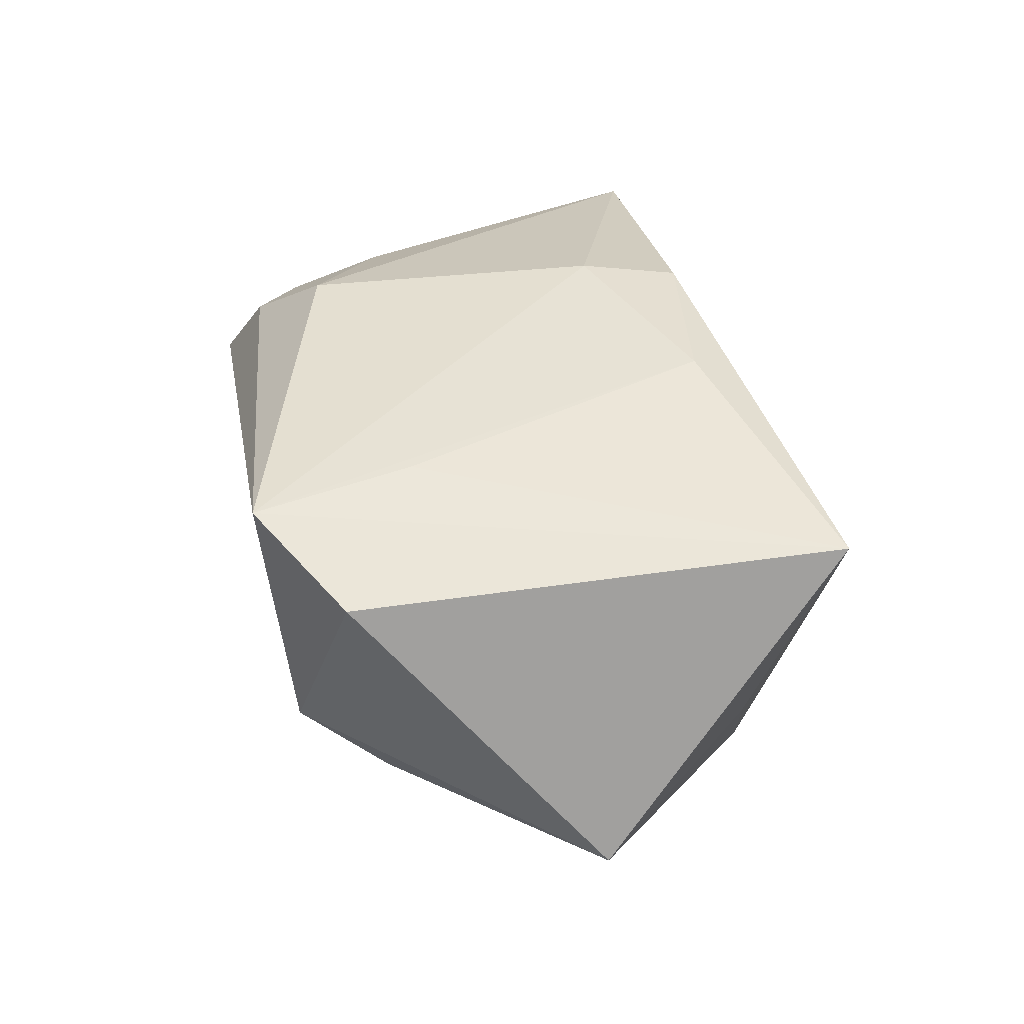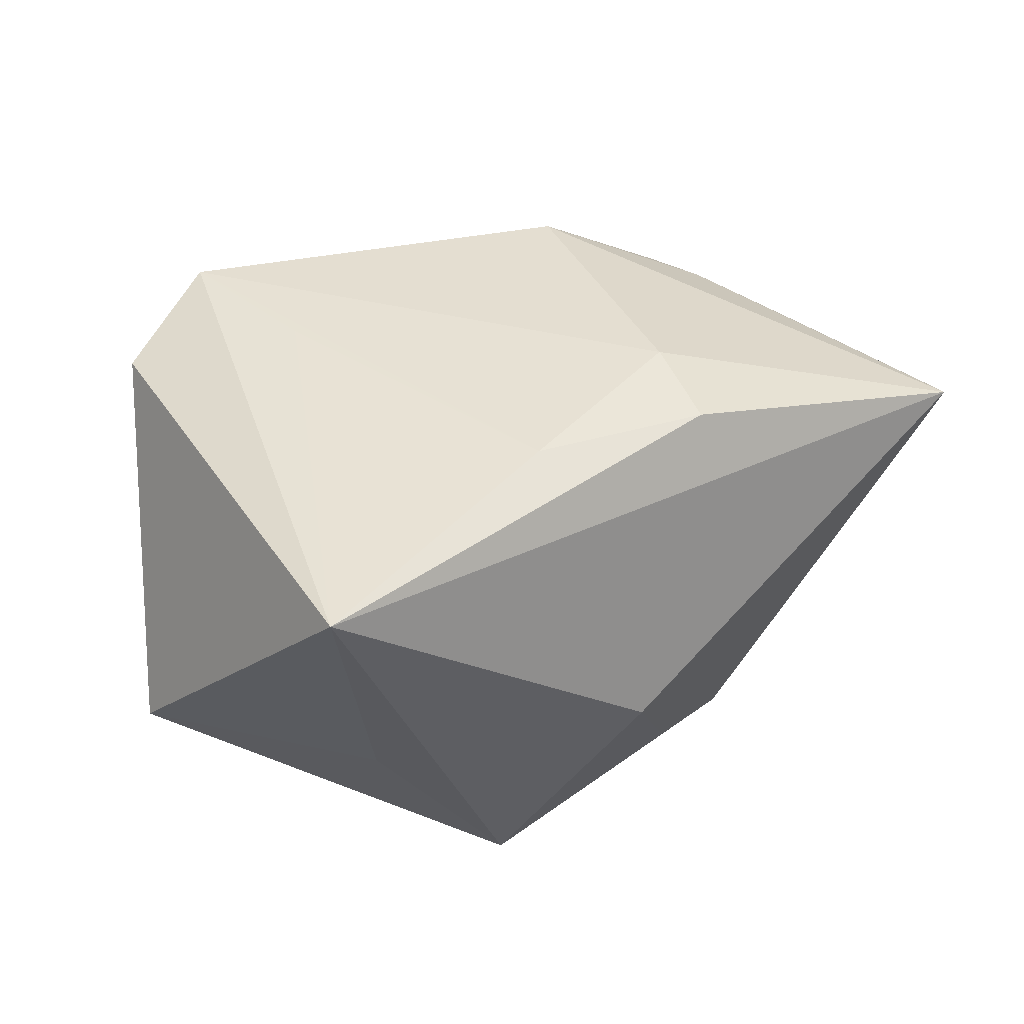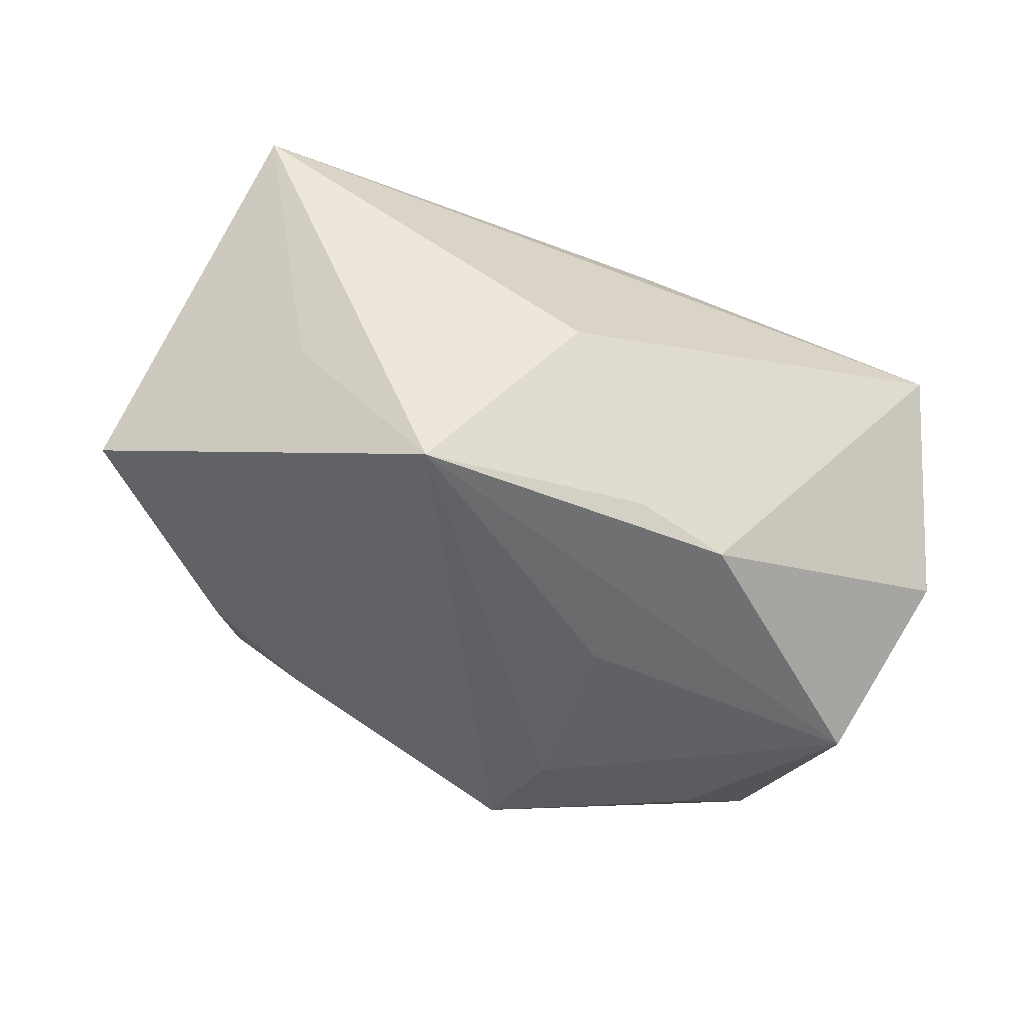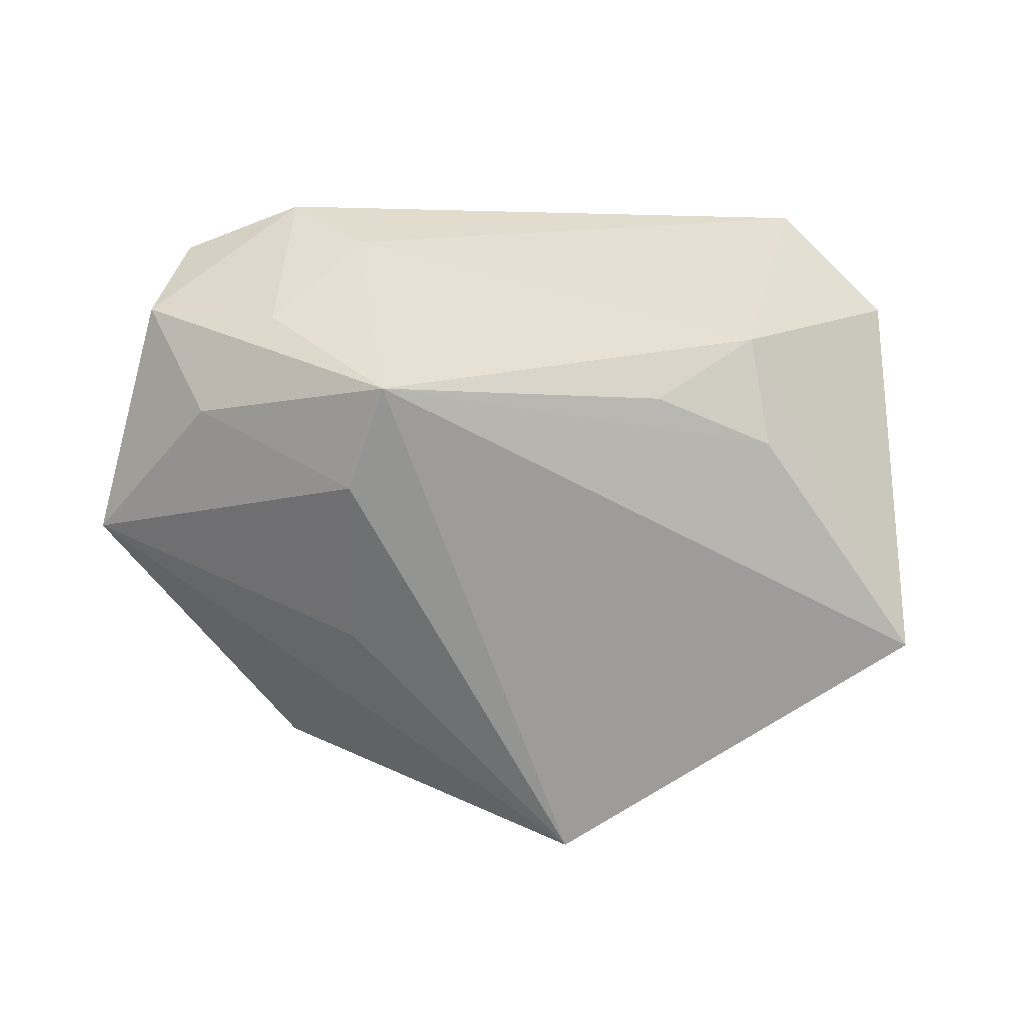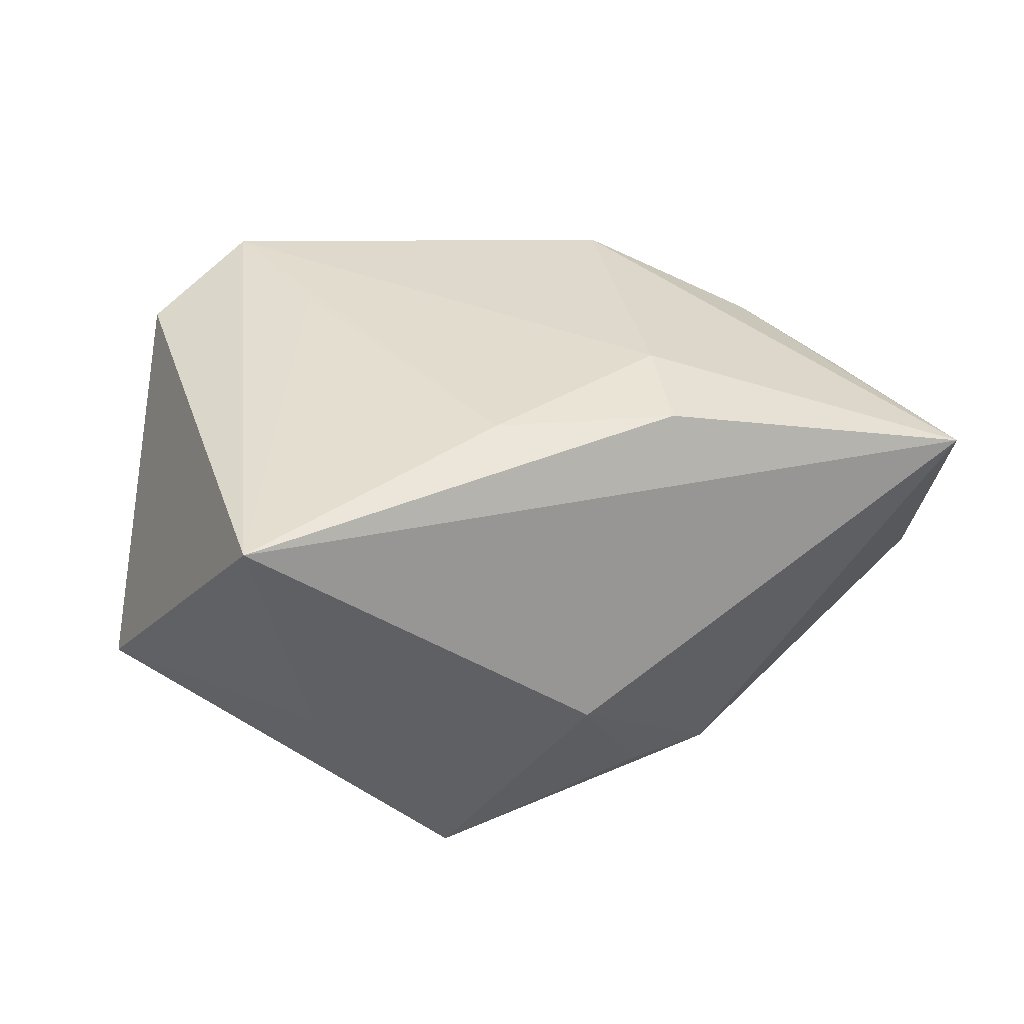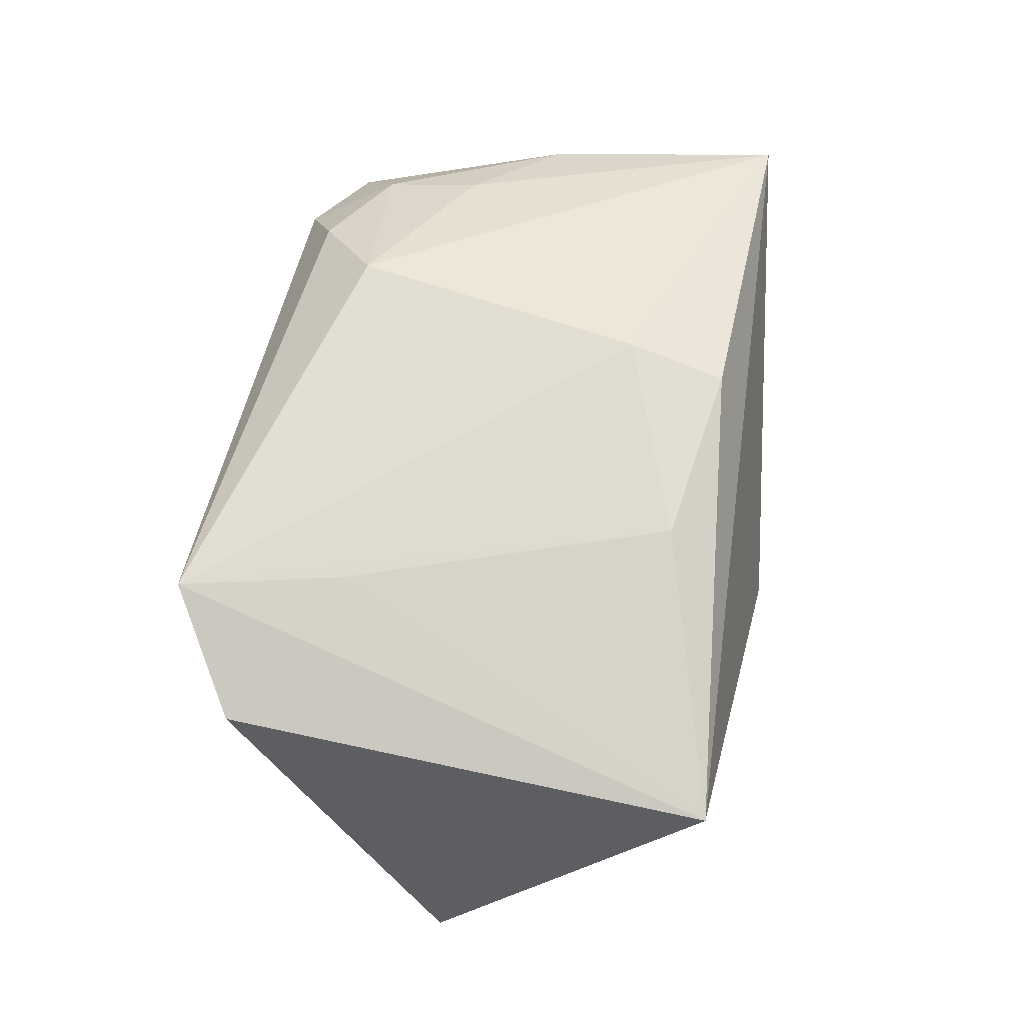
<metadata>
{"format":"obj","ext":"obj","renderer":"f3d","projection":"perspective","resolution":1024,"background":"white","views":[{"elev":40.5,"azim":-100.1,"up":"+Z"},{"elev":40.5,"azim":-30.7,"up":"+Z"},{"elev":-50.7,"azim":-16.2,"up":"+Z"},{"elev":31.7,"azim":-158.7,"up":"+Y"},{"elev":35.6,"azim":-18.3,"up":"+Z"},{"elev":69.6,"azim":-78.2,"up":"+Z"}]}
</metadata>
<code>
v 0.003699 0.0248 -0.02283
v 0.02442 0.01785 -0.0223
v -0.02731 0.02607 -0.002227
v -0.03629 -0.02706 0.01975
v 0.02694 0.02862 0.005849
v -0.02058 0.02241 -0.01086
v 0.01059 -0.01081 0.02317
v 0.03934 0.002287 0.009029
v 0.01532 -0.019 -0.02384
v -0.008831 -0.01851 0.02317
v 0.03076 0.01044 0.01371
v 0.0166 0.02826 0.0004998
v 0.006803 -0.003506 -0.02545
v -0.02415 0.02862 0.02235
v 0.02133 0.02481 0.01468
v -0.02018 0.01279 0.0226
v -0.01677 -0.02427 -0.02545
v -0.02942 -0.02045 -0.008175
v 0.01481 0.01842 0.02124
v 0.03652 0.002604 -0.02436
v 0.006051 -0.02184 -0.0222
v -0.04699 -0.00217 -0.008224
v 0.03671 0.025 -0.001153
v 0.009144 -0.02065 0.02202
v 0.04199 -0.02132 0.01264
v 0.03407 0.02403 -0.01438
v 0.006528 0.01436 -0.02545
v -0.03107 0.01767 -0.007513
v -0.002709 -0.02983 -0.006828
v 0.04443 -0.00912 -0.009501
v 0.01958 0.02592 -0.01485
v -0.03577 0.02112 0.01893
v 0.03067 0.02003 0.01058
f 30 25 9
f 4 16 14
f 8 25 30
f 30 23 8
f 29 9 25
f 29 4 17
f 25 4 29
f 24 25 7
f 24 4 25
f 22 3 28
f 22 28 1
f 22 1 17
f 17 1 27
f 27 13 17
f 26 5 23
f 26 23 30
f 1 28 6
f 6 3 1
f 28 3 6
f 1 3 12
f 12 3 14
f 14 5 12
f 19 14 7
f 7 25 19
f 17 9 21
f 21 29 17
f 9 29 21
f 10 24 7
f 4 24 10
f 16 4 10
f 7 14 10
f 14 16 10
f 32 4 14
f 32 22 4
f 14 3 32
f 3 22 32
f 17 4 18
f 18 22 17
f 4 22 18
f 31 26 1
f 5 26 31
f 1 12 31
f 31 12 5
f 20 26 30
f 30 9 20
f 13 27 20
f 17 13 20
f 20 9 17
f 15 5 14
f 14 19 15
f 1 26 2
f 26 20 2
f 2 27 1
f 2 20 27
f 25 8 11
f 11 19 25
f 33 15 19
f 19 11 33
f 23 5 33
f 5 15 33
f 33 8 23
f 33 11 8

</code>
